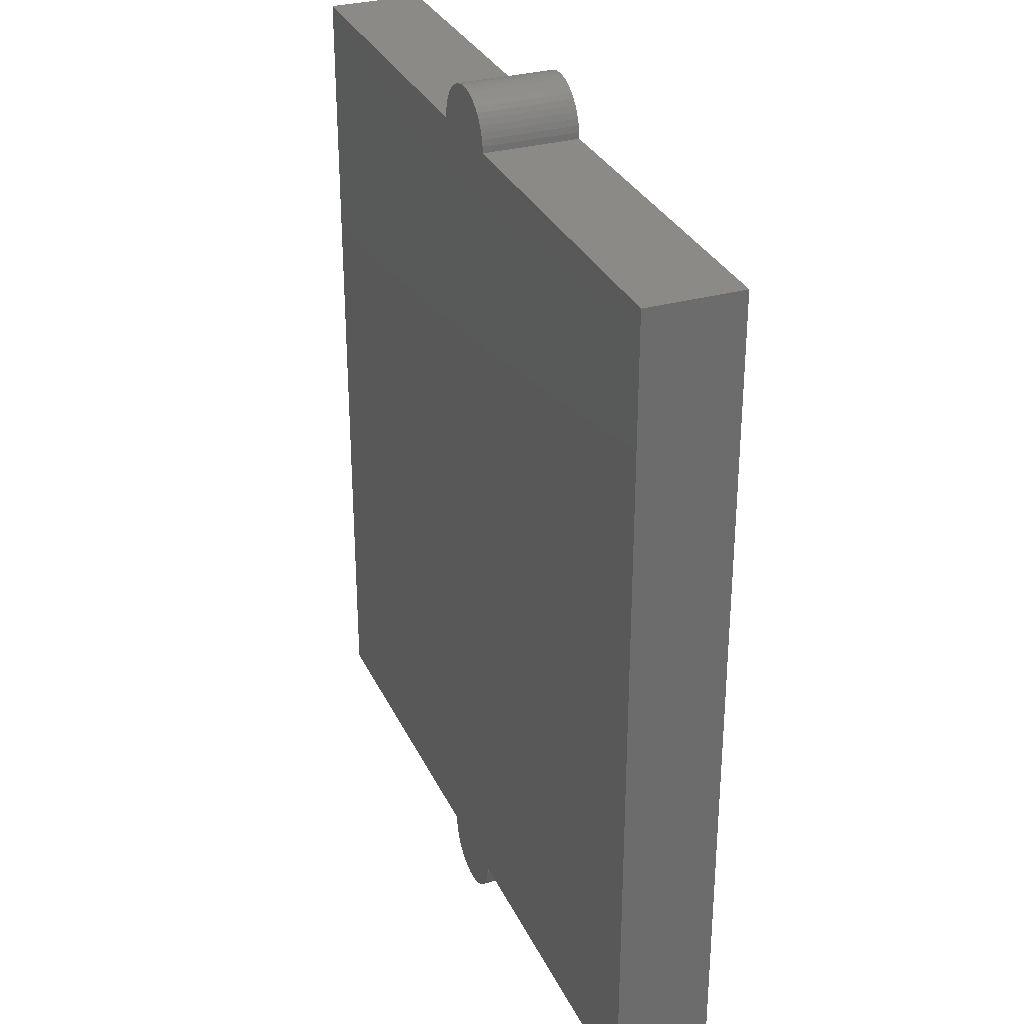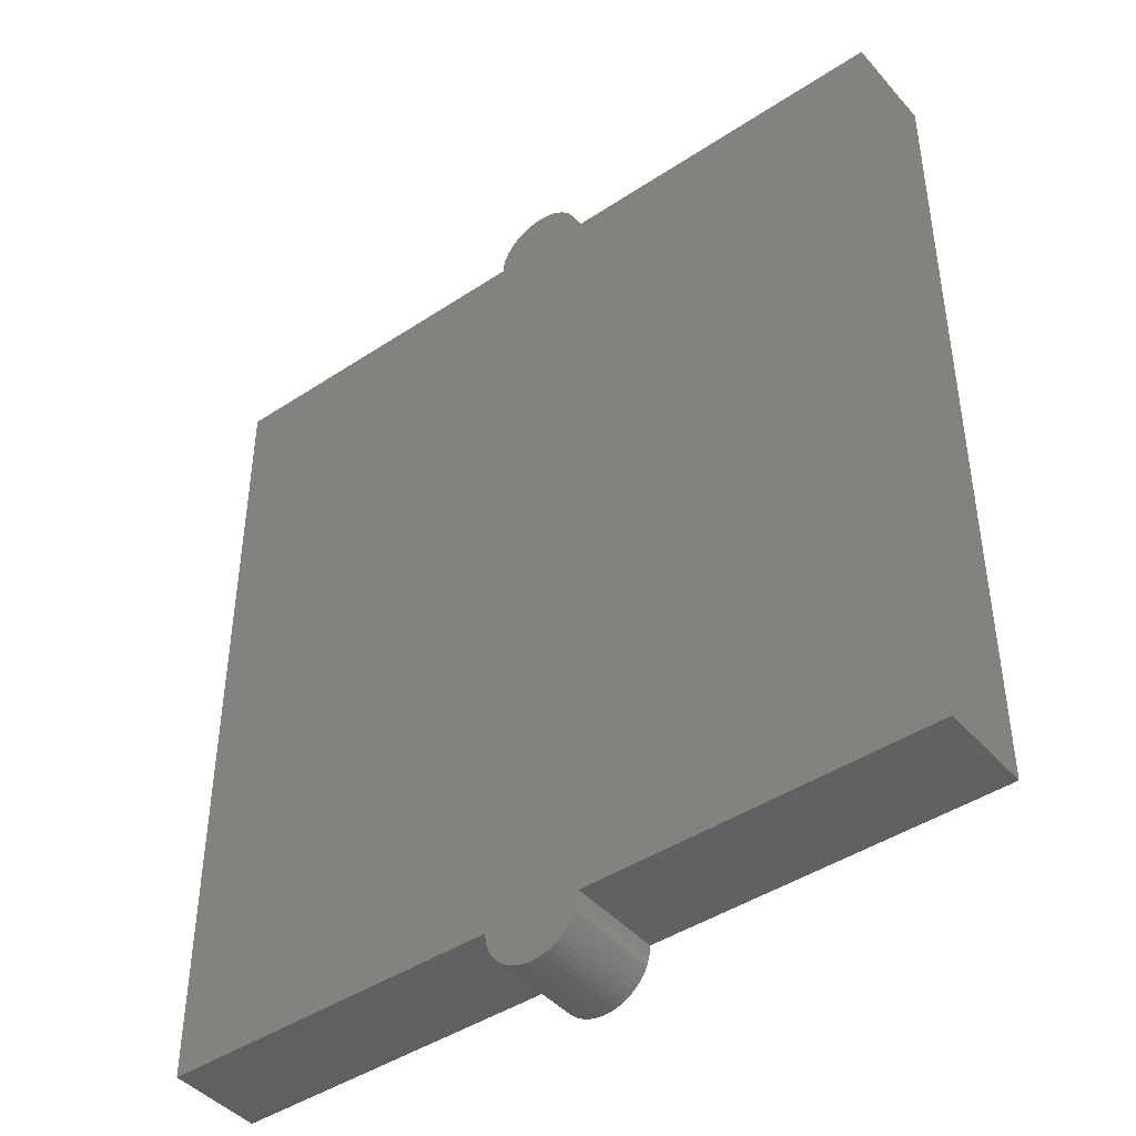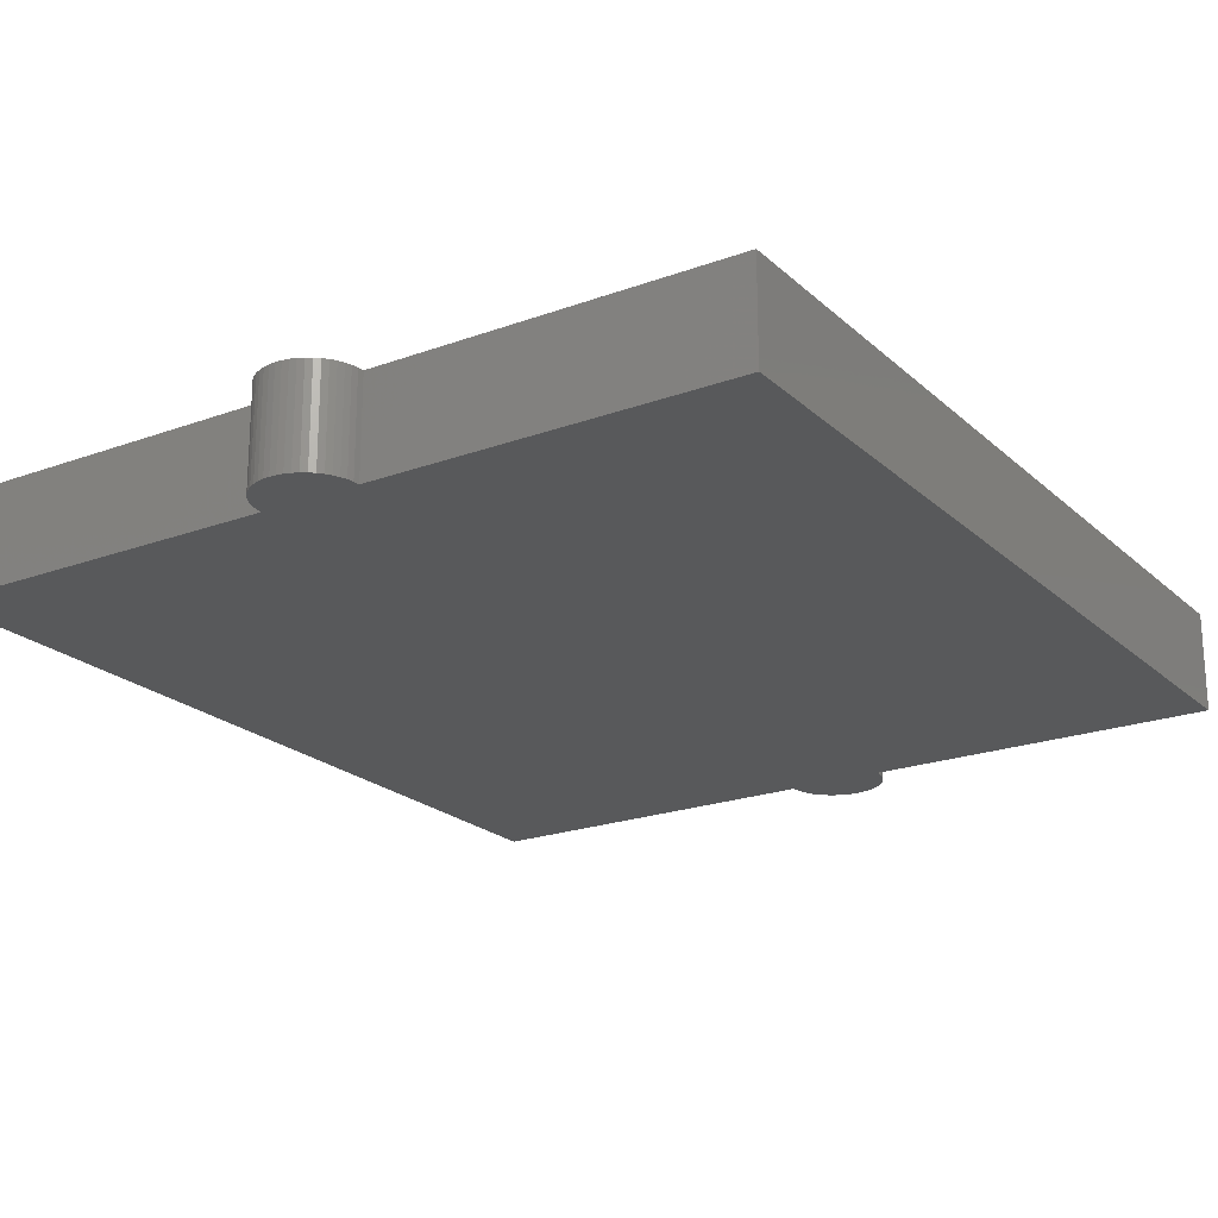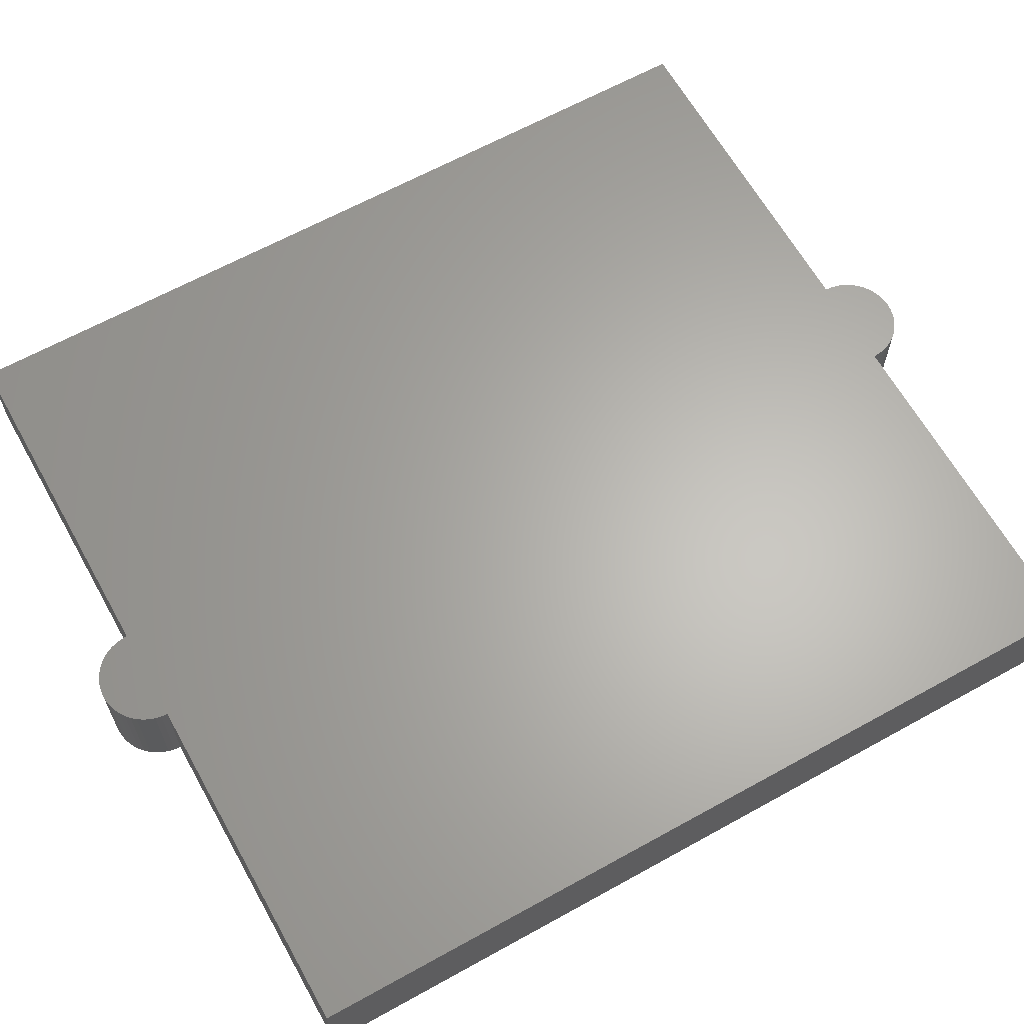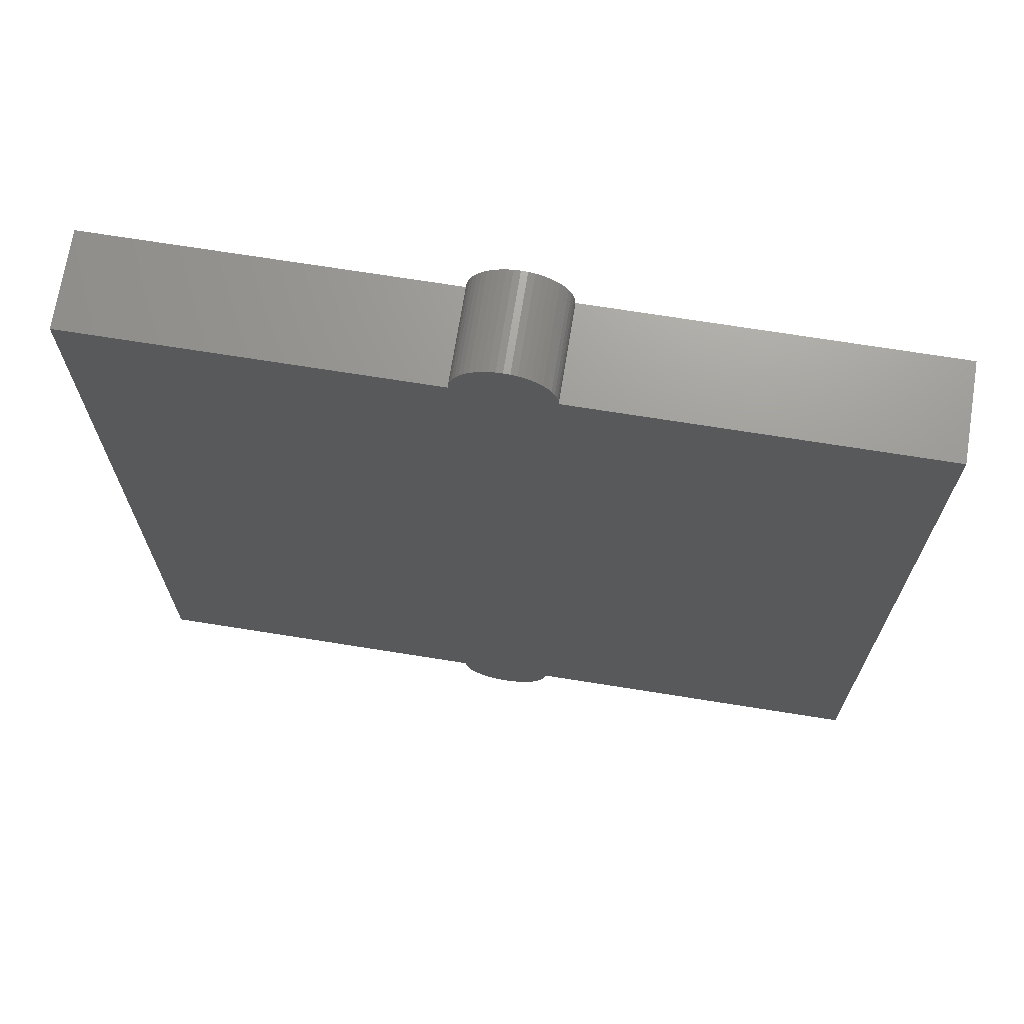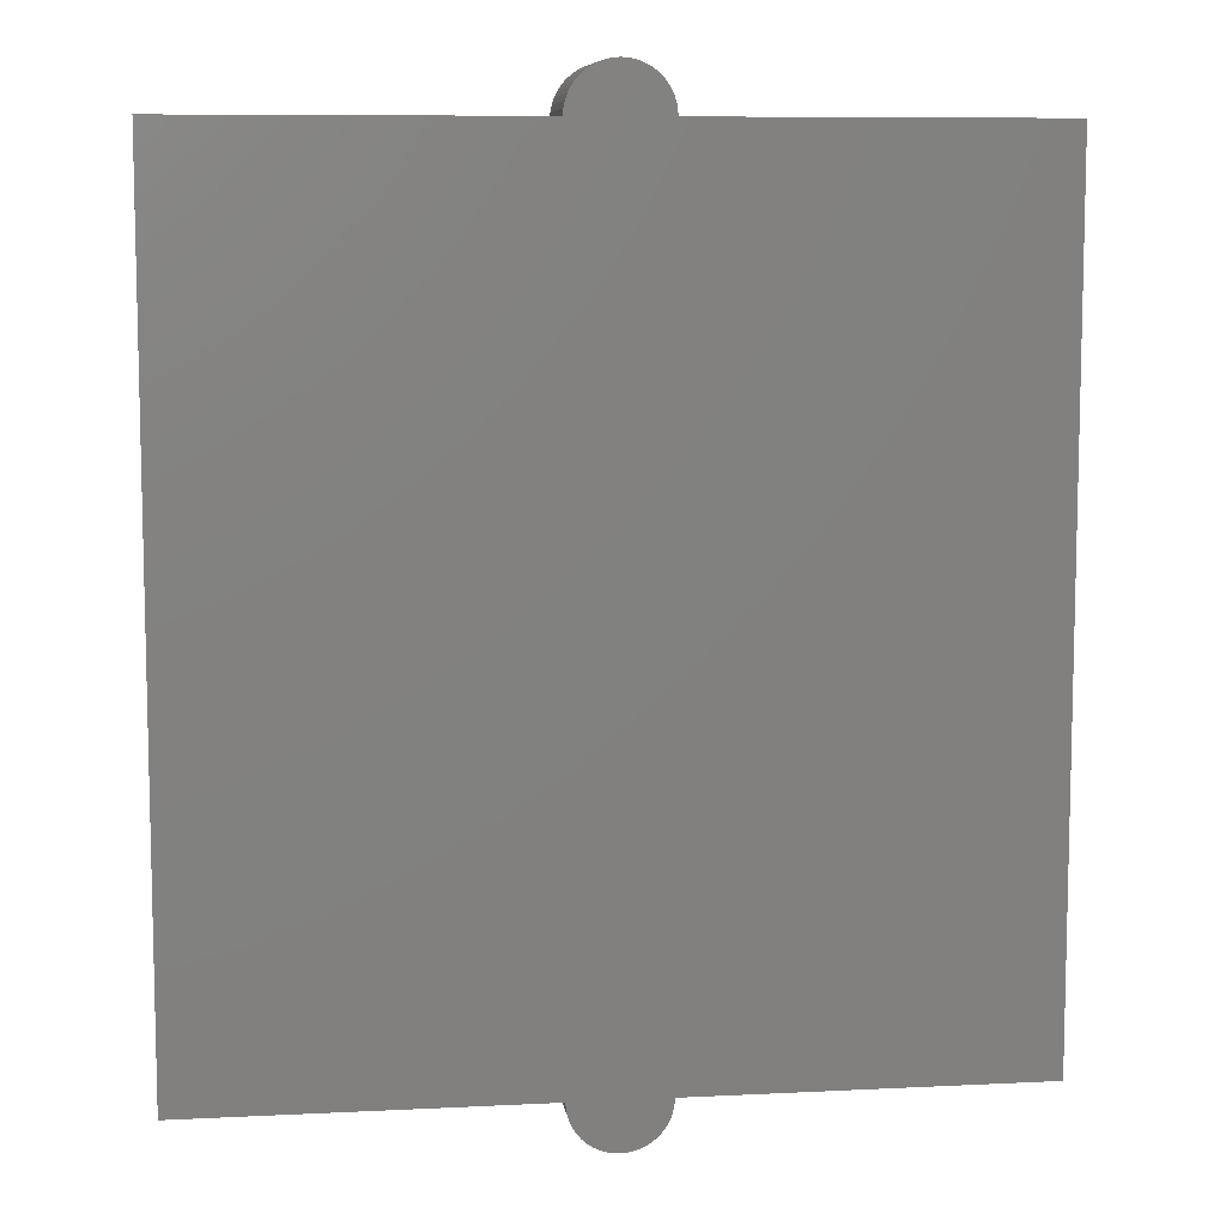
<metadata>
{"format":"stl","ext":"stl","renderer":"f3d","projection":"perspective","resolution":1024,"background":"white","views":[{"elev":31.0,"azim":68.2,"up":"+Y"},{"elev":-43.8,"azim":37.9,"up":"+Y"},{"elev":-21.5,"azim":33.0,"up":"+Z"},{"elev":64.1,"azim":60.8,"up":"+Z"},{"elev":70.0,"azim":9.1,"up":"+Y"},{"elev":8.5,"azim":172.3,"up":"+Y"}]}
</metadata>
<code>
# stl→obj: 140 verts, 276 faces
v 6.6 15.6 -1.2
v 0.8 15.6 -1.2
v 0.8 1.6 -1.2
v 6.6 1.6 -1.2
v 0.8 1.6 -2.8
v 6.6 1.6 -2.8
v 6.6 15.6 -2.8
v 0.8 15.6 -2.8
v -6.6 15.6 -1.2
v -0.8 1.6 -1.2
v -0.8 15.6 -1.2
v -6.6 1.6 -1.2
v -0.8 1.6 -2.8
v -6.6 1.6 -2.8
v -6.6 15.6 -2.8
v -0.8 15.6 -2.8
v 0.7931 1.496 -2.8
v 0.7931 1.496 -1.2
v 0.7727 1.393 -2.8
v 0.7727 1.393 -1.2
v 0.7391 1.294 -2.8
v 0.7391 1.294 -1.2
v 0.6928 1.2 -2.8
v 0.6928 1.2 -1.2
v 0.6347 1.113 -2.8
v 0.6347 1.113 -1.2
v 0.5657 1.034 -2.8
v 0.5657 1.034 -1.2
v 0.487 0.9653 -2.8
v 0.487 0.9653 -1.2
v 0.4 0.9072 -2.8
v 0.4 0.9072 -1.2
v 0.3062 0.8609 -2.8
v 0.3062 0.8609 -1.2
v 0.207 0.8273 -2.8
v 0.207 0.8273 -1.2
v 0.1044 0.8069 -2.8
v 0.1044 0.8069 -1.2
v 0 0.8 -2.8
v 0 0.8 -1.2
v -0.1044 0.8069 -2.8
v -0.1044 0.8069 -1.2
v -0.207 0.8273 -2.8
v -0.207 0.8273 -1.2
v -0.3062 0.8609 -2.8
v -0.3062 0.8609 -1.2
v -0.4 0.9072 -2.8
v -0.4 0.9072 -1.2
v -0.487 0.9653 -2.8
v -0.487 0.9653 -1.2
v -0.5657 1.034 -2.8
v -0.5657 1.034 -1.2
v -0.6347 1.113 -2.8
v -0.6347 1.113 -1.2
v -0.6928 1.2 -2.8
v -0.6928 1.2 -1.2
v -0.7391 1.294 -2.8
v -0.7391 1.294 -1.2
v -0.7727 1.393 -2.8
v -0.7727 1.393 -1.2
v -0.7931 1.496 -2.8
v -0.7931 1.496 -1.2
v -0.7931 15.7 -2.8
v -0.7931 15.7 -1.2
v -0.7727 15.81 -2.8
v -0.7727 15.81 -1.2
v -0.7391 15.91 -2.8
v -0.7391 15.91 -1.2
v -0.6928 16 -2.8
v -0.6928 16 -1.2
v -0.6347 16.09 -2.8
v -0.6347 16.09 -1.2
v -0.5657 16.17 -2.8
v -0.5657 16.17 -1.2
v -0.487 16.23 -2.8
v -0.487 16.23 -1.2
v -0.4 16.29 -2.8
v -0.4 16.29 -1.2
v -0.3062 16.34 -2.8
v -0.3062 16.34 -1.2
v -0.207 16.37 -2.8
v -0.207 16.37 -1.2
v -0.1044 16.39 -2.8
v -0.1044 16.39 -1.2
v 0 16.4 -2.8
v 0 16.4 -1.2
v 0.1044 16.39 -2.8
v 0.1044 16.39 -1.2
v 0.207 16.37 -2.8
v 0.207 16.37 -1.2
v 0.3062 16.34 -2.8
v 0.3062 16.34 -1.2
v 0.4 16.29 -2.8
v 0.4 16.29 -1.2
v 0.487 16.23 -2.8
v 0.487 16.23 -1.2
v 0.5657 16.17 -2.8
v 0.5657 16.17 -1.2
v 0.6347 16.09 -2.8
v 0.6347 16.09 -1.2
v 0.6928 16 -2.8
v 0.6928 16 -1.2
v 0.7391 15.91 -2.8
v 0.7391 15.91 -1.2
v 0.7727 15.81 -2.8
v 0.7727 15.81 -1.2
v 0.7931 15.7 -2.8
v 0.7931 15.7 -1.2
v -5.52 8.2 -2.8
v -5.72 8.4 -2.8
v -2.2 8.4 -2.8
v -2.4 8.2 -2.8
v -1.76 8.4 -2.8
v 1.76 8.4 -2.8
v 1.76 2.12 -2.8
v -1.76 2.12 -2.8
v -2.2 2.12 -2.8
v -5.72 2.12 -2.8
v -5.52 2.32 -2.8
v -2.4 2.32 -2.8
v 2.4 8.2 -2.8
v 2.2 8.4 -2.8
v 5.72 8.4 -2.8
v 5.52 8.2 -2.8
v 5.72 2.12 -2.8
v 2.2 2.12 -2.8
v 2.4 2.32 -2.8
v 5.52 2.32 -2.8
v 1.76 8.8 -2.8
v -1.76 8.8 -2.8
v -1.76 15.08 -2.8
v 1.76 15.08 -2.8
v -2.2 8.8 -2.8
v -5.72 8.8 -2.8
v -5.72 15.08 -2.8
v -2.2 15.08 -2.8
v 5.72 8.8 -2.8
v 2.2 8.8 -2.8
v 2.2 15.08 -2.8
v 5.72 15.08 -2.8
f 1 2 3
f 3 4 1
f 4 3 5
f 5 6 4
f 2 1 7
f 7 8 2
f 1 4 6
f 6 7 1
f 9 10 11
f 10 9 12
f 12 13 10
f 13 12 14
f 11 15 9
f 15 11 16
f 9 14 12
f 14 9 15
f 17 5 3
f 3 18 17
f 19 17 18
f 18 20 19
f 21 19 20
f 20 22 21
f 23 21 22
f 22 24 23
f 25 23 24
f 24 26 25
f 27 25 26
f 26 28 27
f 29 27 28
f 28 30 29
f 31 29 30
f 30 32 31
f 33 31 32
f 32 34 33
f 35 33 34
f 34 36 35
f 37 35 36
f 36 38 37
f 39 37 38
f 38 40 39
f 41 39 40
f 40 42 41
f 43 41 42
f 42 44 43
f 45 43 44
f 44 46 45
f 47 45 46
f 46 48 47
f 49 47 48
f 48 50 49
f 51 49 50
f 50 52 51
f 53 51 52
f 52 54 53
f 55 53 54
f 54 56 55
f 57 55 56
f 56 58 57
f 59 57 58
f 58 60 59
f 61 59 60
f 60 62 61
f 13 61 62
f 62 10 13
f 17 61 13
f 13 5 17
f 19 59 61
f 61 17 19
f 21 57 59
f 59 19 21
f 23 55 57
f 57 21 23
f 25 53 55
f 55 23 25
f 27 51 53
f 53 25 27
f 29 49 51
f 51 27 29
f 31 47 49
f 49 29 31
f 33 45 47
f 47 31 33
f 35 43 45
f 45 33 35
f 37 41 43
f 43 35 37
f 39 41 37
f 62 18 3
f 3 10 62
f 60 20 18
f 18 62 60
f 58 22 20
f 20 60 58
f 56 24 22
f 22 58 56
f 54 26 24
f 24 56 54
f 52 28 26
f 26 54 52
f 50 30 28
f 28 52 50
f 48 32 30
f 30 50 48
f 46 34 32
f 32 48 46
f 44 36 34
f 34 46 44
f 42 38 36
f 36 44 42
f 40 38 42
f 63 16 11
f 11 64 63
f 65 63 64
f 64 66 65
f 67 65 66
f 66 68 67
f 69 67 68
f 68 70 69
f 71 69 70
f 70 72 71
f 73 71 72
f 72 74 73
f 75 73 74
f 74 76 75
f 77 75 76
f 76 78 77
f 79 77 78
f 78 80 79
f 81 79 80
f 80 82 81
f 83 81 82
f 82 84 83
f 85 83 84
f 84 86 85
f 87 85 86
f 86 88 87
f 89 87 88
f 88 90 89
f 91 89 90
f 90 92 91
f 93 91 92
f 92 94 93
f 95 93 94
f 94 96 95
f 97 95 96
f 96 98 97
f 99 97 98
f 98 100 99
f 101 99 100
f 100 102 101
f 103 101 102
f 102 104 103
f 105 103 104
f 104 106 105
f 107 105 106
f 106 108 107
f 8 107 108
f 108 2 8
f 63 107 8
f 8 16 63
f 65 105 107
f 107 63 65
f 67 103 105
f 105 65 67
f 69 101 103
f 103 67 69
f 71 99 101
f 101 69 71
f 73 97 99
f 99 71 73
f 75 95 97
f 97 73 75
f 77 93 95
f 95 75 77
f 79 91 93
f 93 77 79
f 81 89 91
f 91 79 81
f 83 87 89
f 89 81 83
f 85 87 83
f 108 64 11
f 11 2 108
f 106 66 64
f 64 108 106
f 104 68 66
f 66 106 104
f 102 70 68
f 68 104 102
f 100 72 70
f 70 102 100
f 98 74 72
f 72 100 98
f 96 76 74
f 74 98 96
f 94 78 76
f 76 96 94
f 92 80 78
f 78 94 92
f 90 82 80
f 80 92 90
f 88 84 82
f 82 90 88
f 86 84 88
f 10 3 2
f 2 11 10
f 109 110 111
f 111 112 109
f 113 114 115
f 115 116 113
f 117 118 119
f 119 120 117
f 120 112 111
f 111 117 120
f 118 110 109
f 109 119 118
f 120 119 109
f 109 112 120
f 116 117 111
f 111 113 116
f 121 122 123
f 123 124 121
f 125 126 127
f 127 128 125
f 128 124 123
f 123 125 128
f 126 122 121
f 121 127 126
f 128 127 121
f 121 124 128
f 126 115 114
f 114 122 126
f 129 130 131
f 131 132 129
f 133 134 135
f 135 136 133
f 137 138 139
f 139 140 137
f 111 110 134
f 134 133 111
f 113 111 133
f 133 130 113
f 114 113 130
f 130 129 114
f 122 114 129
f 129 138 122
f 123 122 138
f 138 137 123
f 130 133 136
f 136 131 130
f 138 129 132
f 132 139 138
f 131 16 8
f 8 132 131
f 139 132 8
f 140 139 8
f 8 7 140
f 137 140 7
f 123 137 7
f 7 6 123
f 6 125 123
f 6 126 125
f 115 126 6
f 6 5 115
f 115 5 13
f 13 116 115
f 13 117 116
f 118 117 13
f 13 14 118
f 14 110 118
f 134 110 14
f 14 15 134
f 134 15 135
f 136 135 15
f 15 16 136
f 131 136 16

</code>
